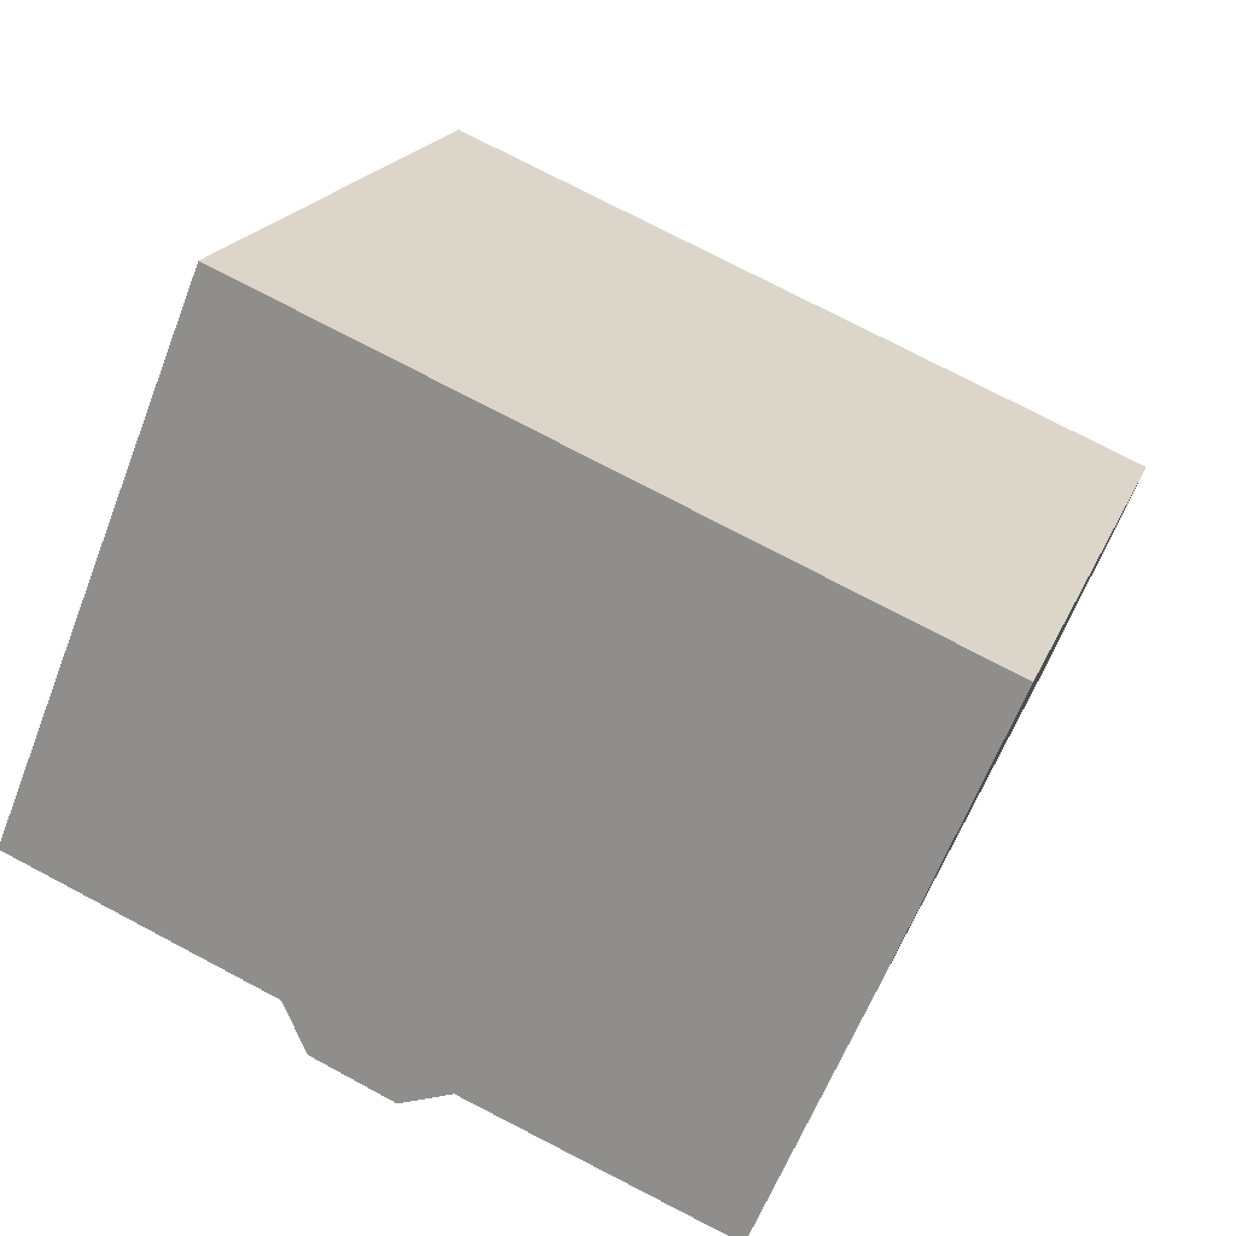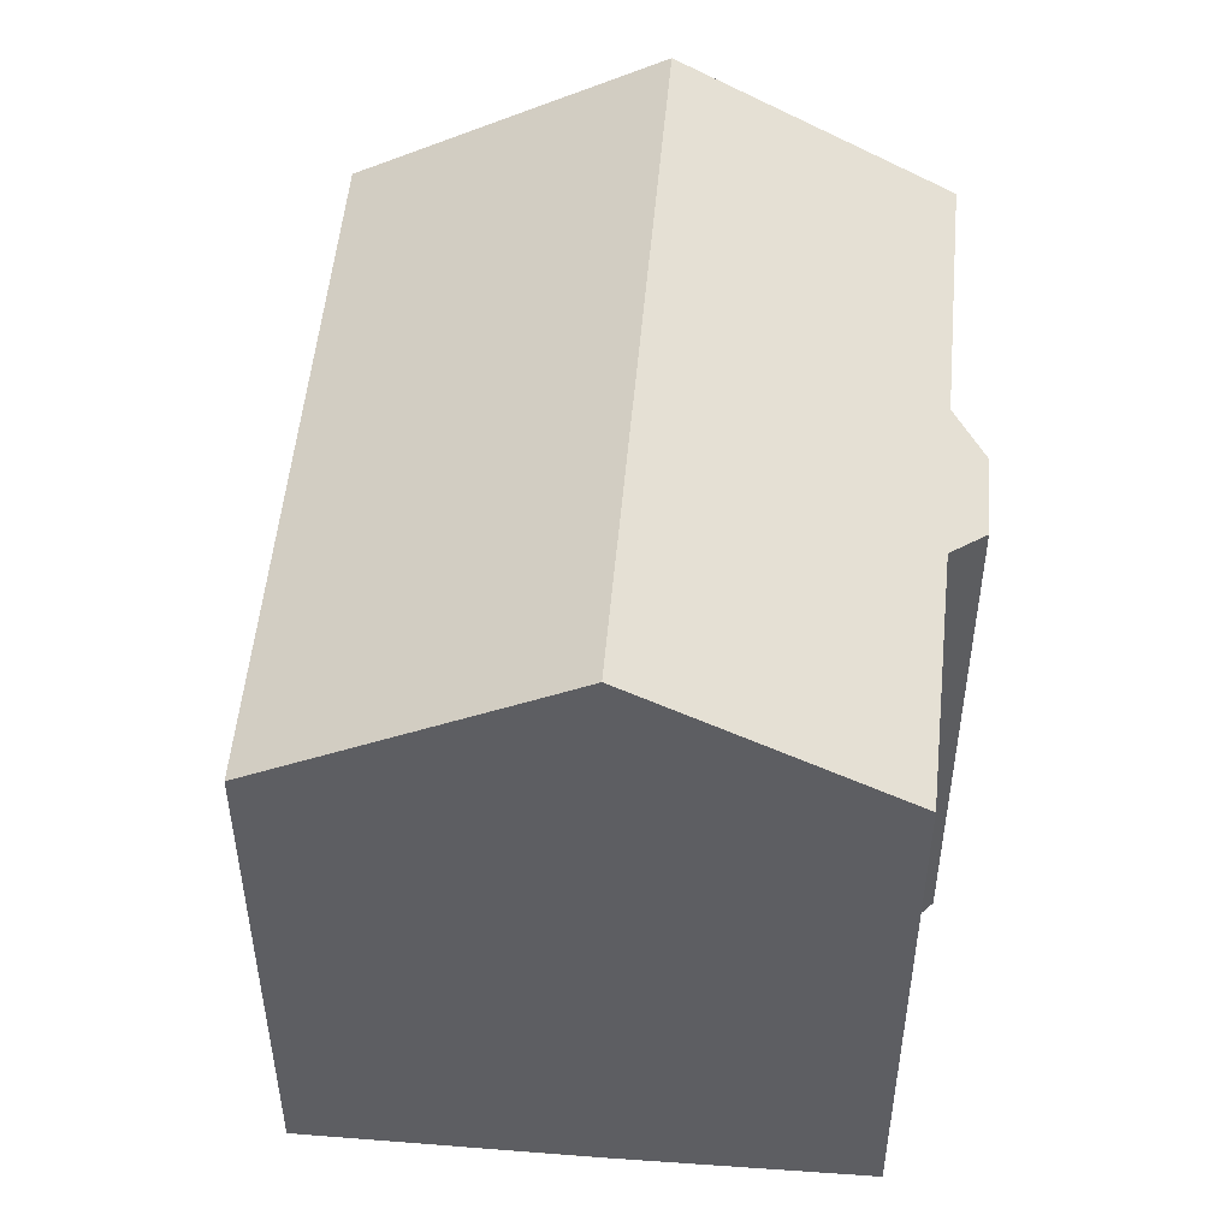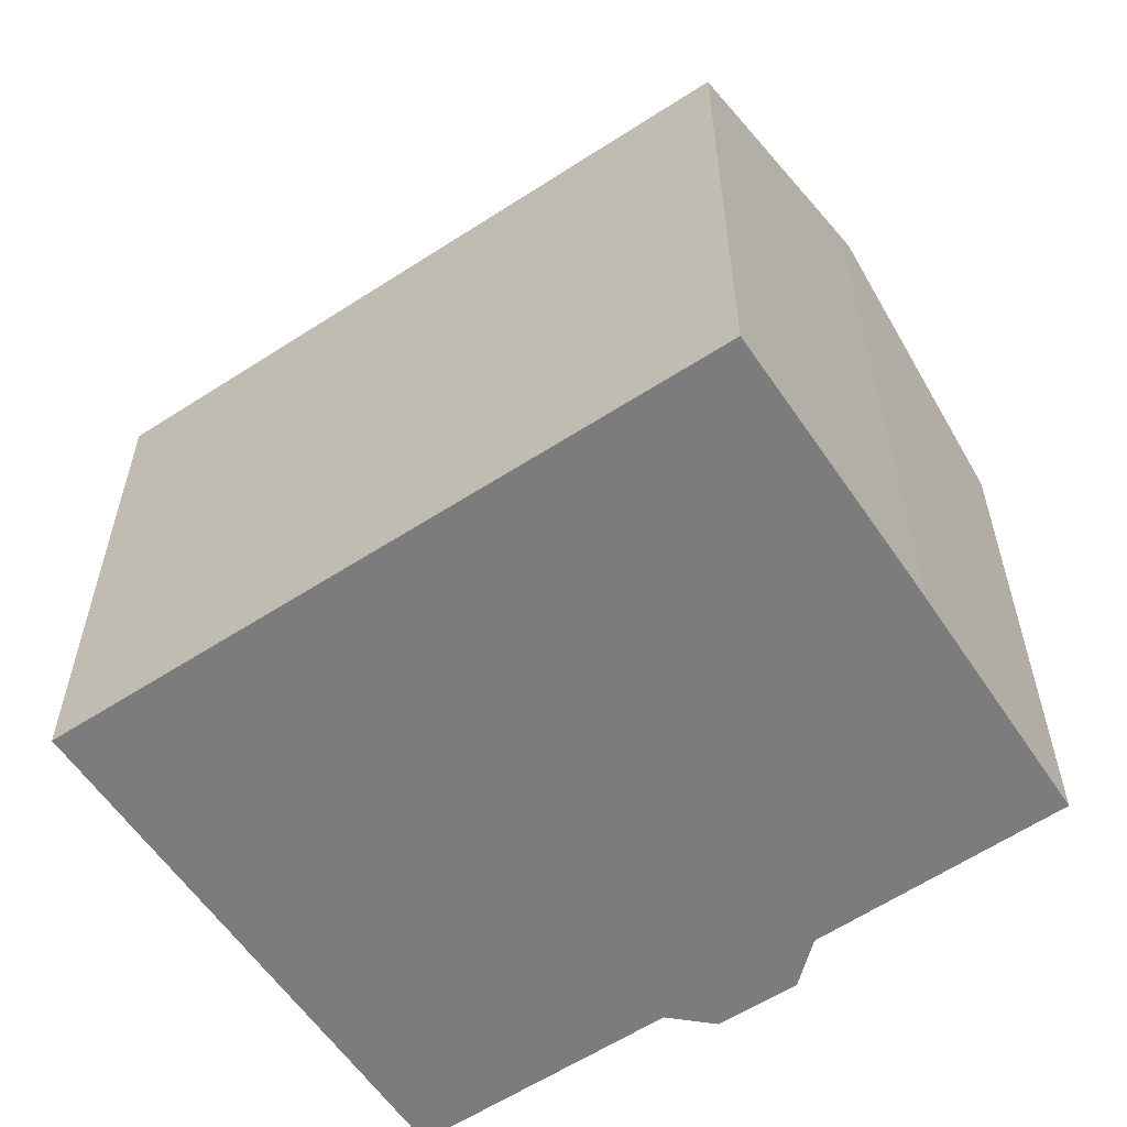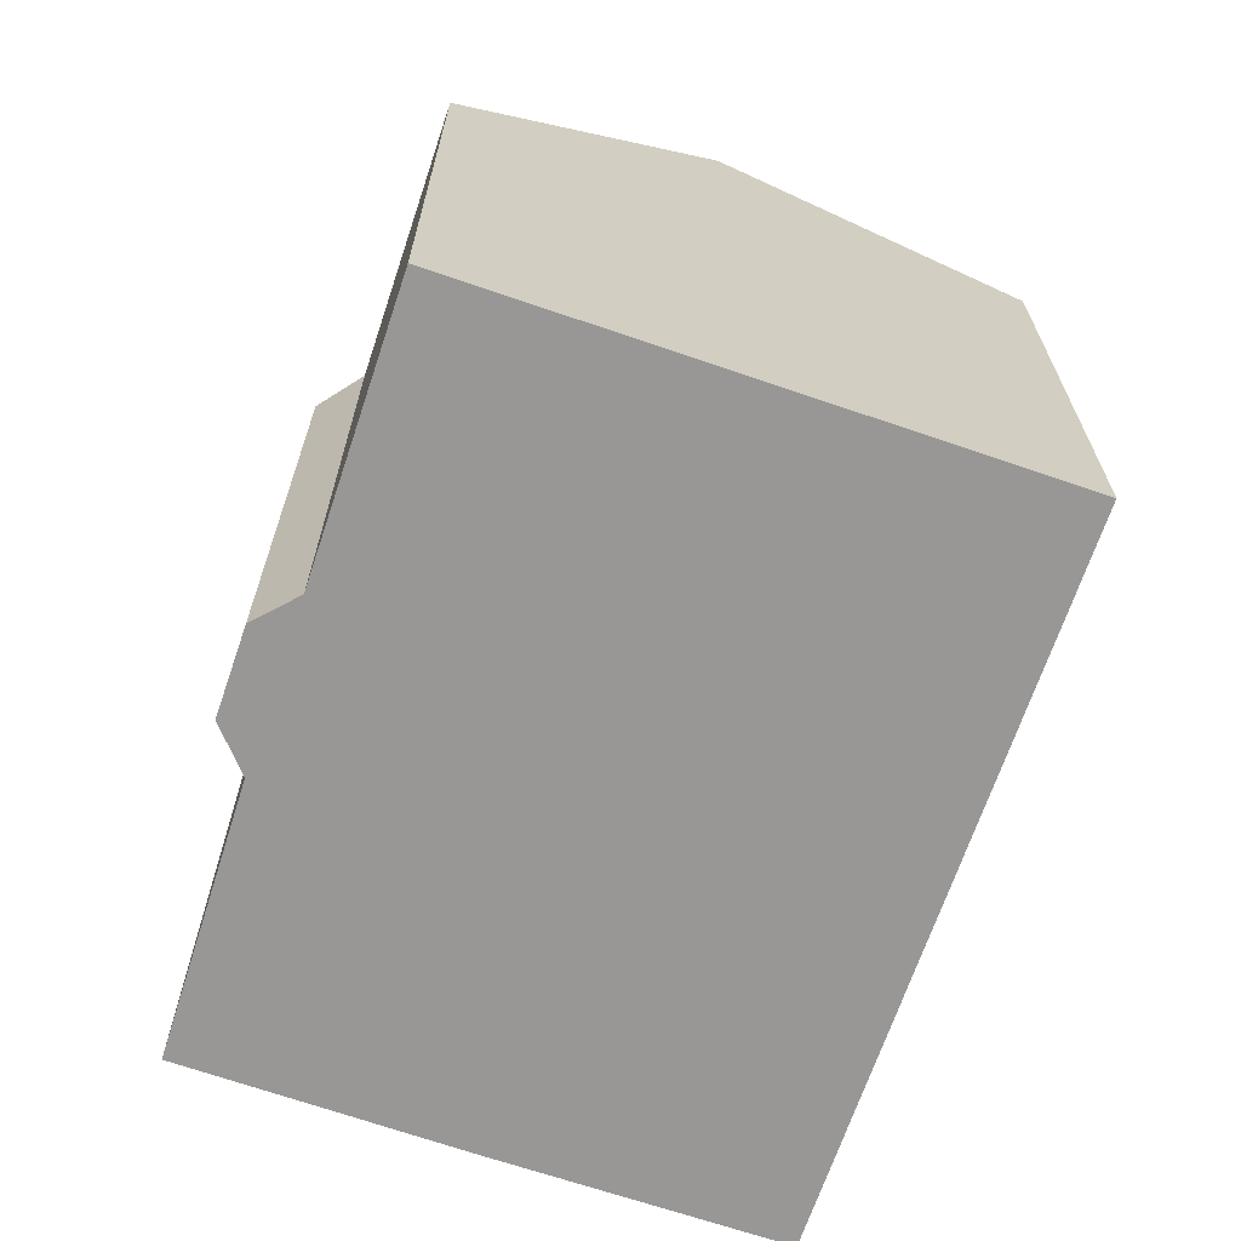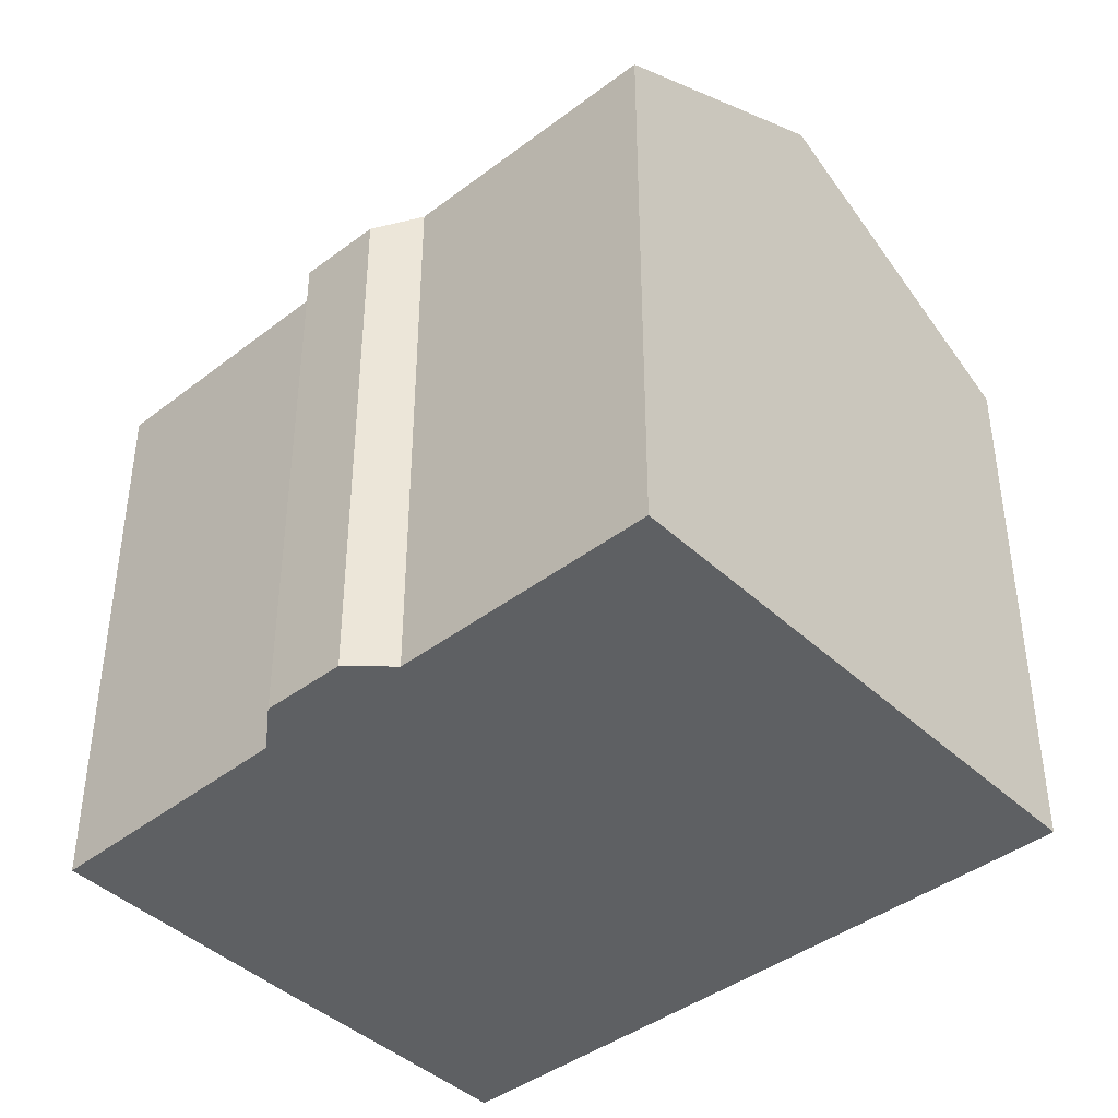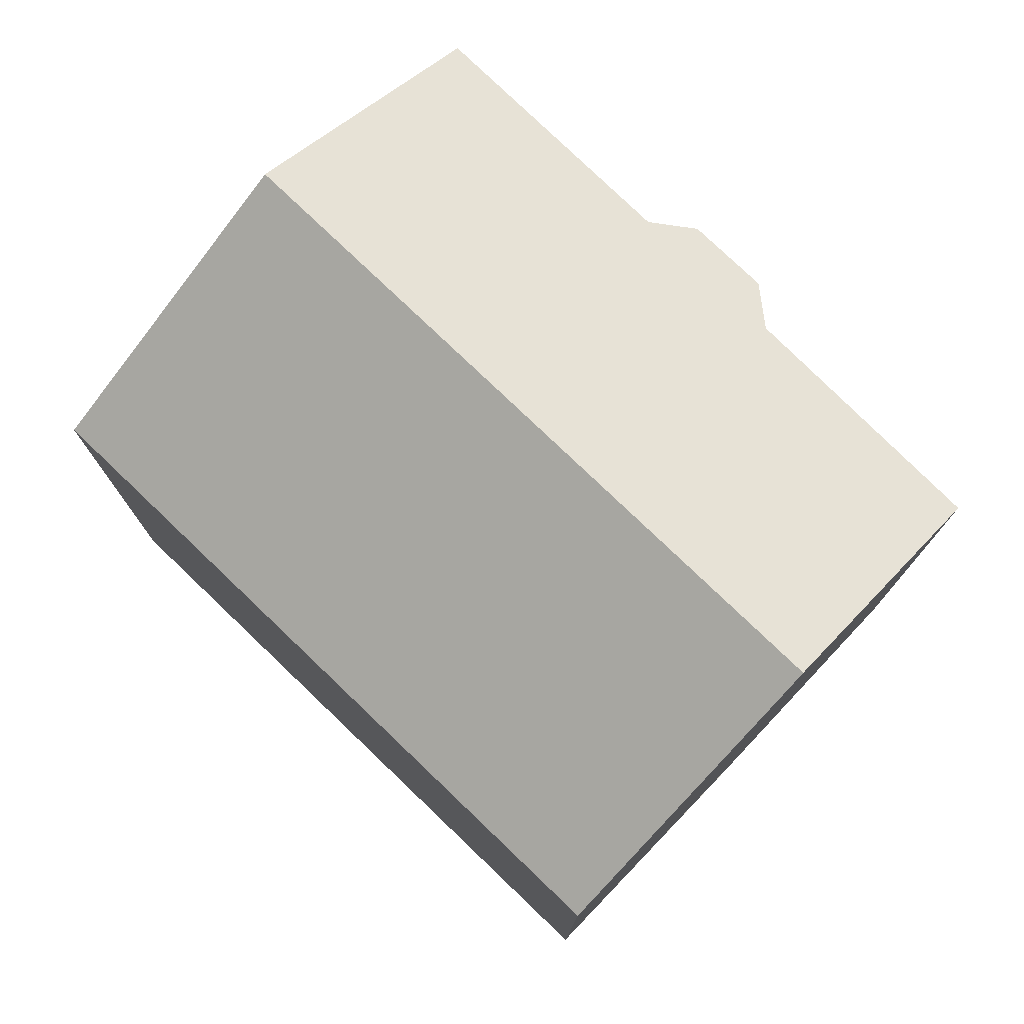
<metadata>
{"format":"obj","ext":"obj","renderer":"f3d","projection":"perspective","resolution":1024,"background":"white","views":[{"elev":20.1,"azim":17.9,"up":"+Z"},{"elev":50.7,"azim":117.0,"up":"+Y"},{"elev":-58.8,"azim":55.9,"up":"+Y"},{"elev":-68.3,"azim":-86.7,"up":"+Y"},{"elev":-42.1,"azim":-115.8,"up":"+Y"},{"elev":77.6,"azim":65.9,"up":"+Y"}]}
</metadata>
<code>
v  2.434 17.33 5.942
v  2.88 13.9 -1.147
v  0 13.89 8.505e-16
v  6.185 13.92 -2.462
v  18.28 17.33 -0.503
v  6.717 13.46 -3.604
v  8.633 13.46 -4.386
v  9.869 13.92 -3.954
v  15.89 14 -6.245
v  20.98 13.48 6.151
v  4.928 13.8 12.03
v  5.166 13.47 12.61
v  20.96 13.5 6.121
v  18.47 17.07 -0.049
v  20.99 13.47 6.178
v  6.185 1.508e-16 -2.462
v  6.717 2.207e-16 -3.604
v  0 0 0
v  2.88 7.023e-17 -1.147
v  8.633 2.686e-16 -4.386
v  15.89 3.824e-16 -6.245
v  9.869 2.421e-16 -3.954
v  4.928 -7.366e-16 12.03
v  5.166 -7.722e-16 12.61
v  2.434 -3.638e-16 5.942
v  20.99 -3.783e-16 6.178
v  18.28 3.08e-17 -0.503
v  20.98 -3.766e-16 6.151
v  20.96 -3.748e-16 6.121
v  18.47 3e-18 -0.049
g defaultobject
f 1 2 3
f 2 1 4
f 4 1 5
f 4 5 6
f 6 5 7
f 7 5 8
f 8 5 9
f 10 11 12
f 11 10 1
f 1 10 5
f 5 10 13
f 5 13 14
f 10 12 15
f 6 16 4
f 16 6 17
f 16 2 4
f 2 16 3
f 3 16 18
f 18 16 19
f 7 17 6
f 17 7 20
f 21 8 9
f 8 21 22
f 22 7 8
f 7 22 20
f 18 1 3
f 1 18 11
f 11 18 12
f 12 18 23
f 12 23 24
f 23 18 25
f 24 15 12
f 15 24 26
f 13 27 14
f 27 13 10
f 27 10 15
f 27 15 28
f 28 15 26
f 27 28 29
f 27 29 30
f 14 9 5
f 9 14 27
f 9 27 21
f 20 22 17
f 23 26 24
f 26 23 25
f 26 25 18
f 26 18 28
f 28 18 29
f 29 18 30
f 30 18 19
f 30 19 27
f 27 19 16
f 27 16 21
f 21 16 22
f 22 16 17

</code>
